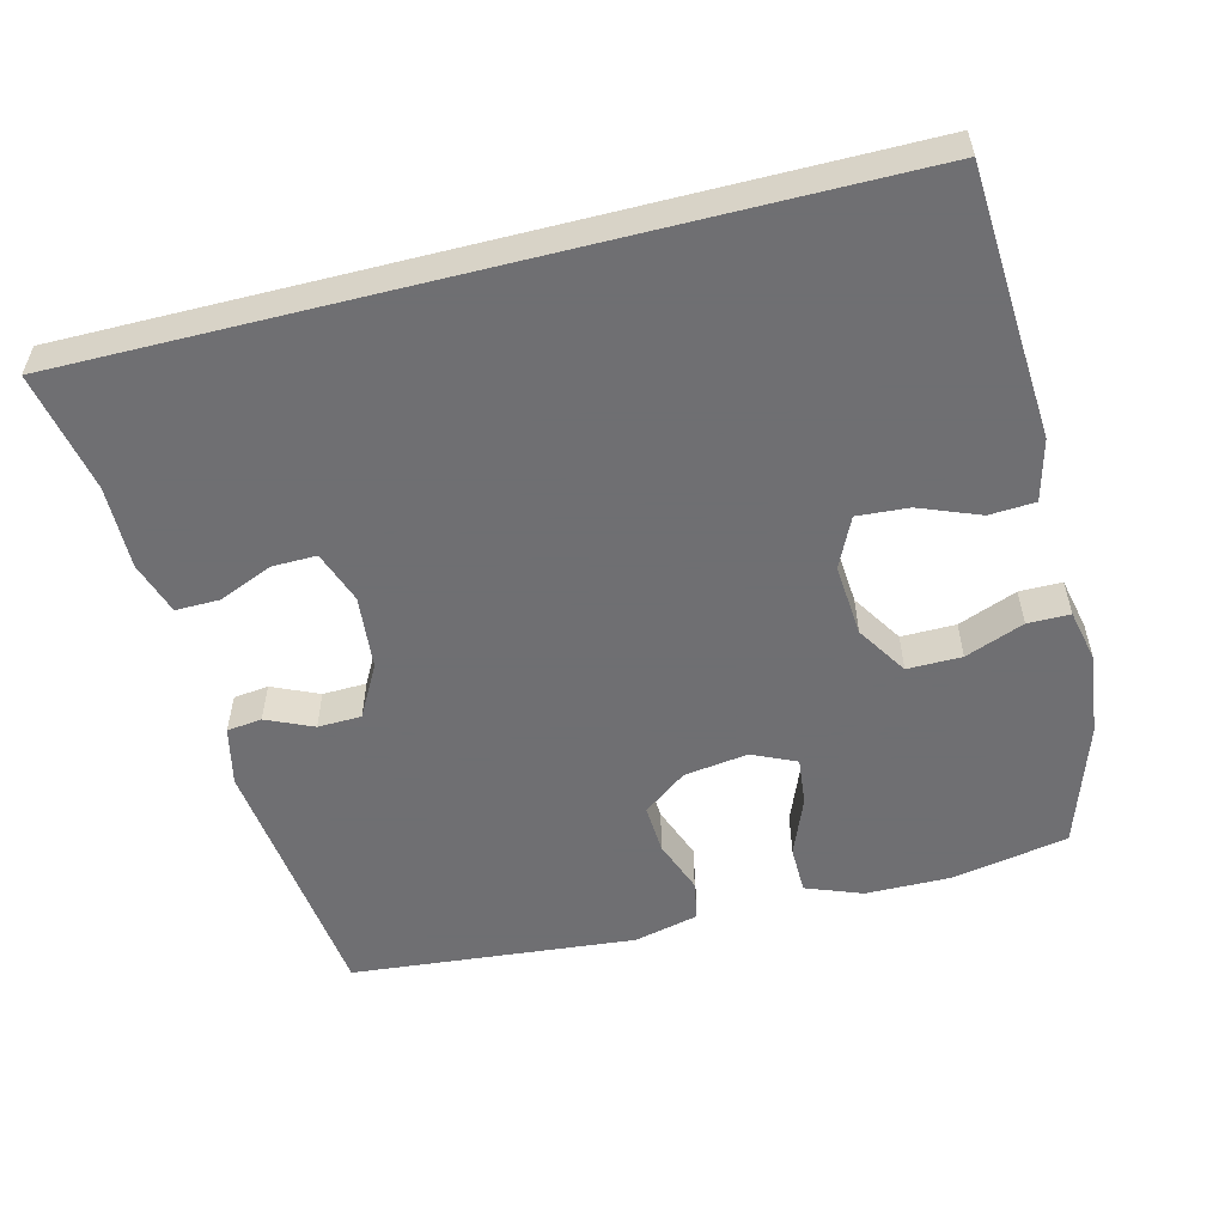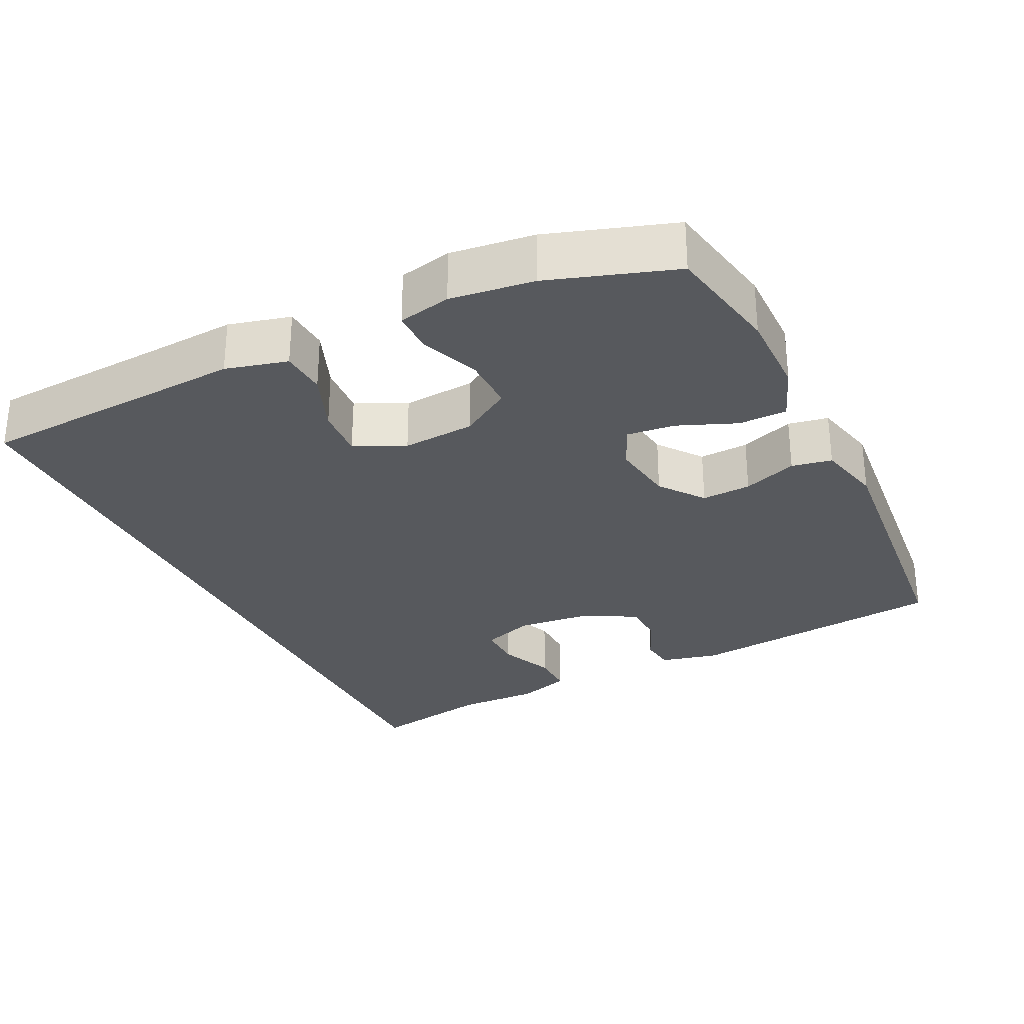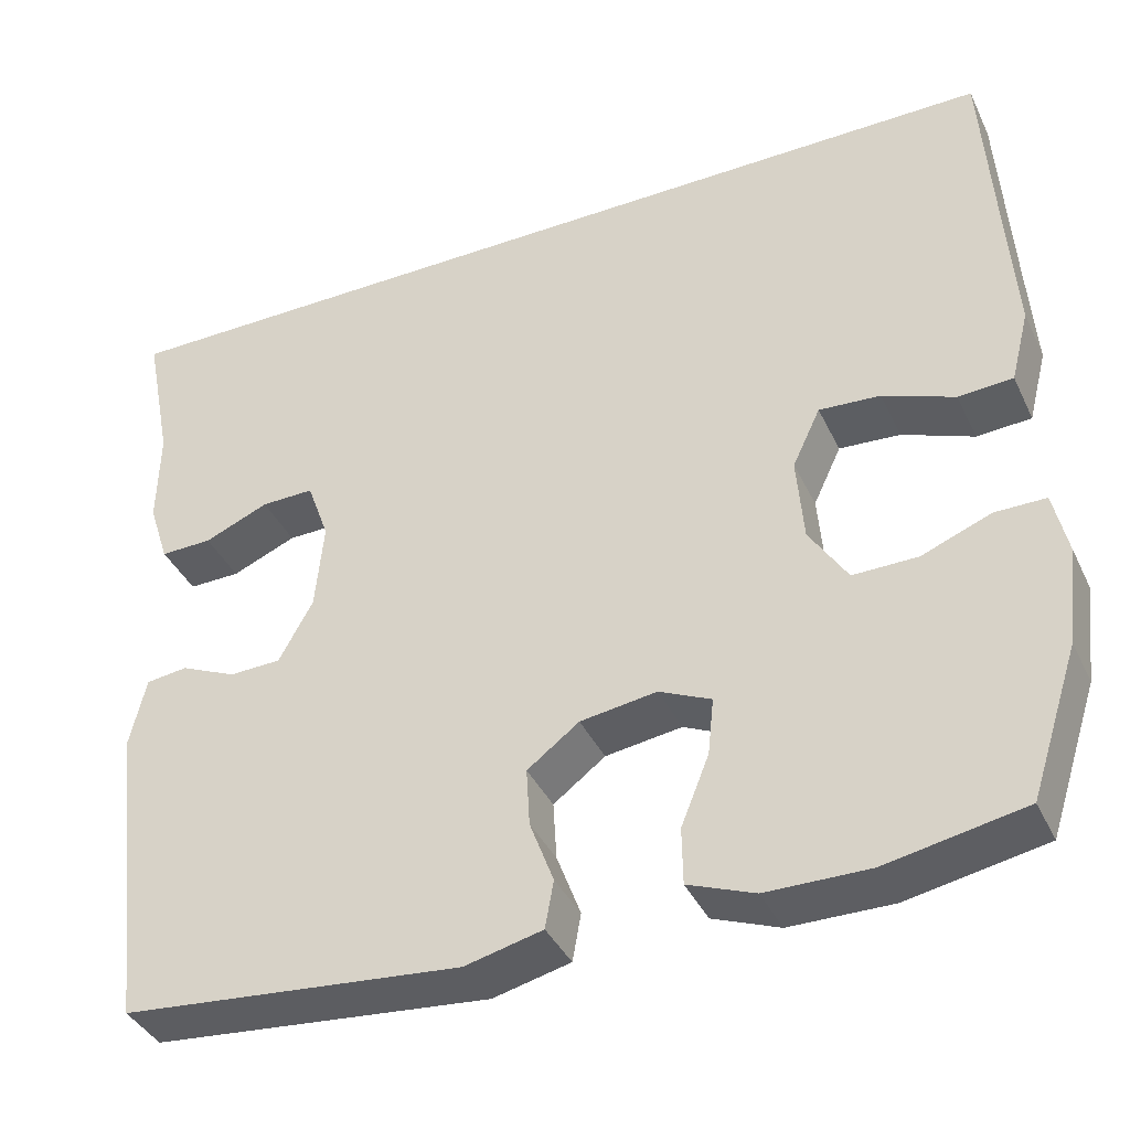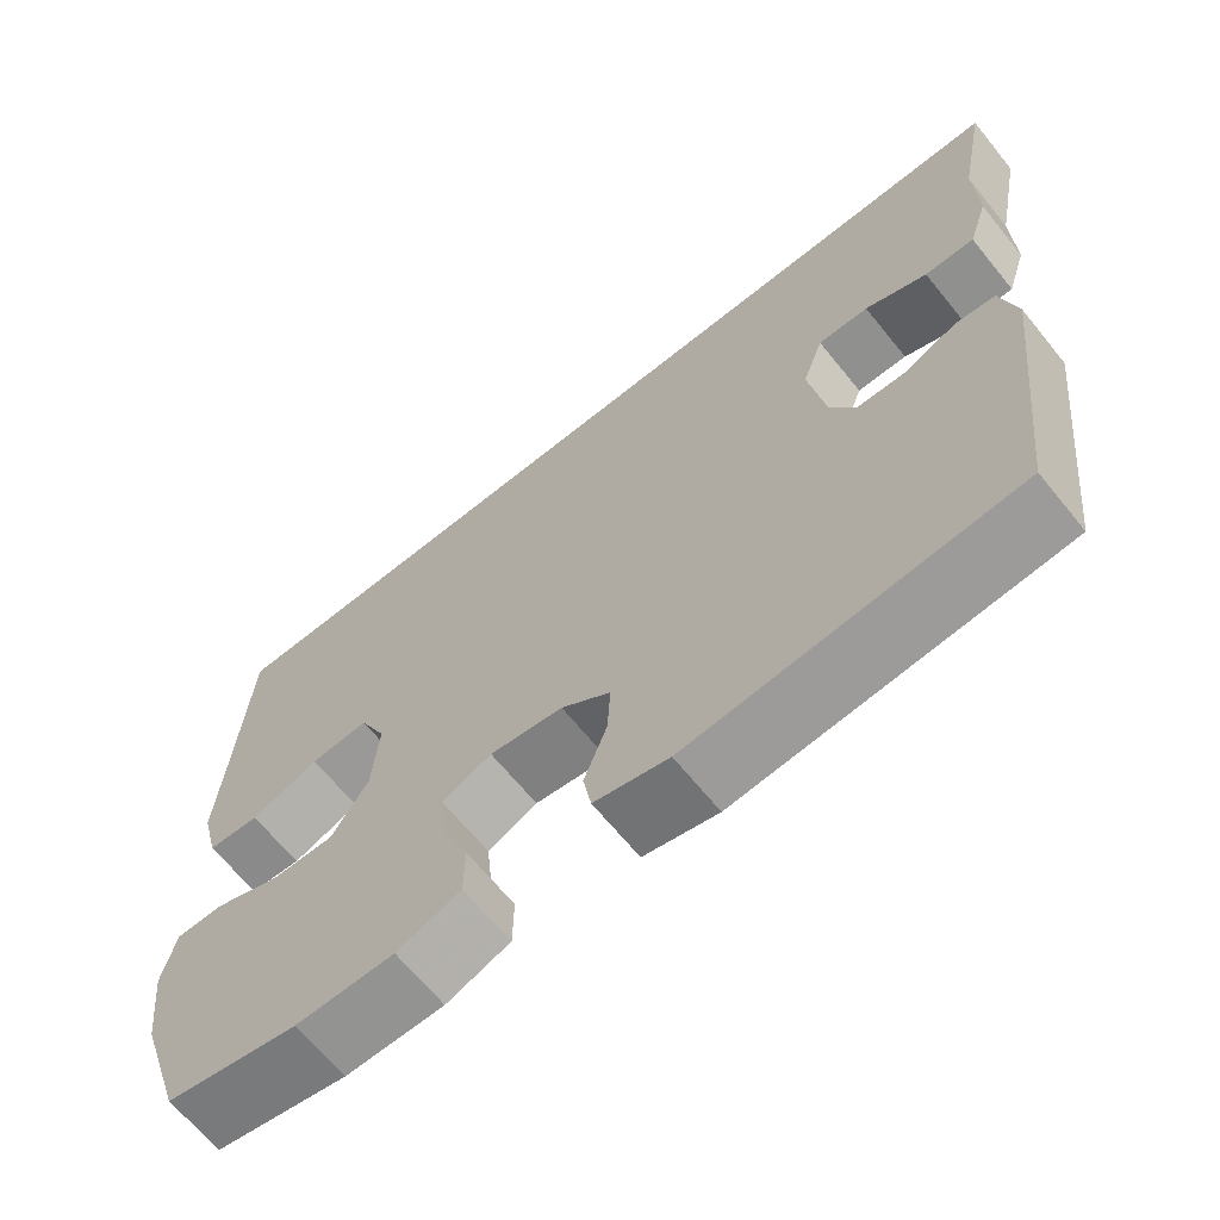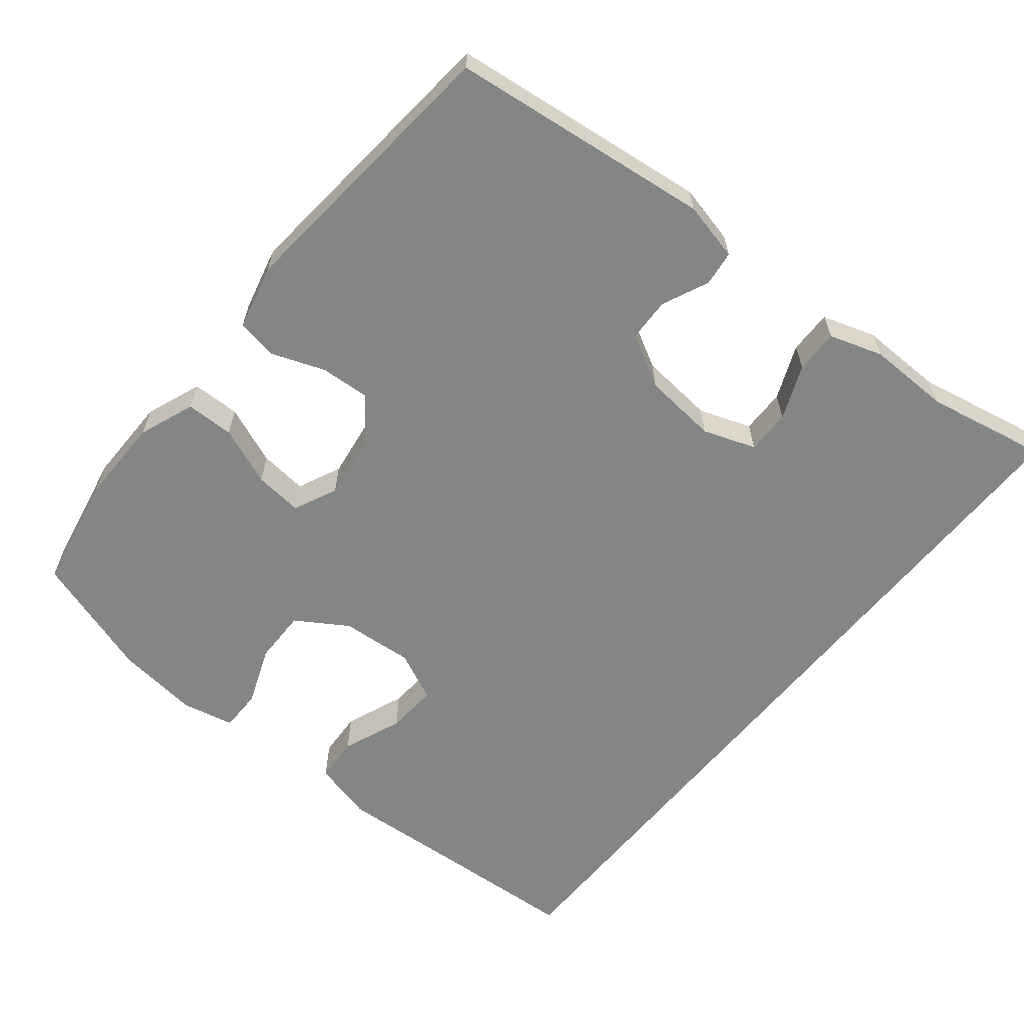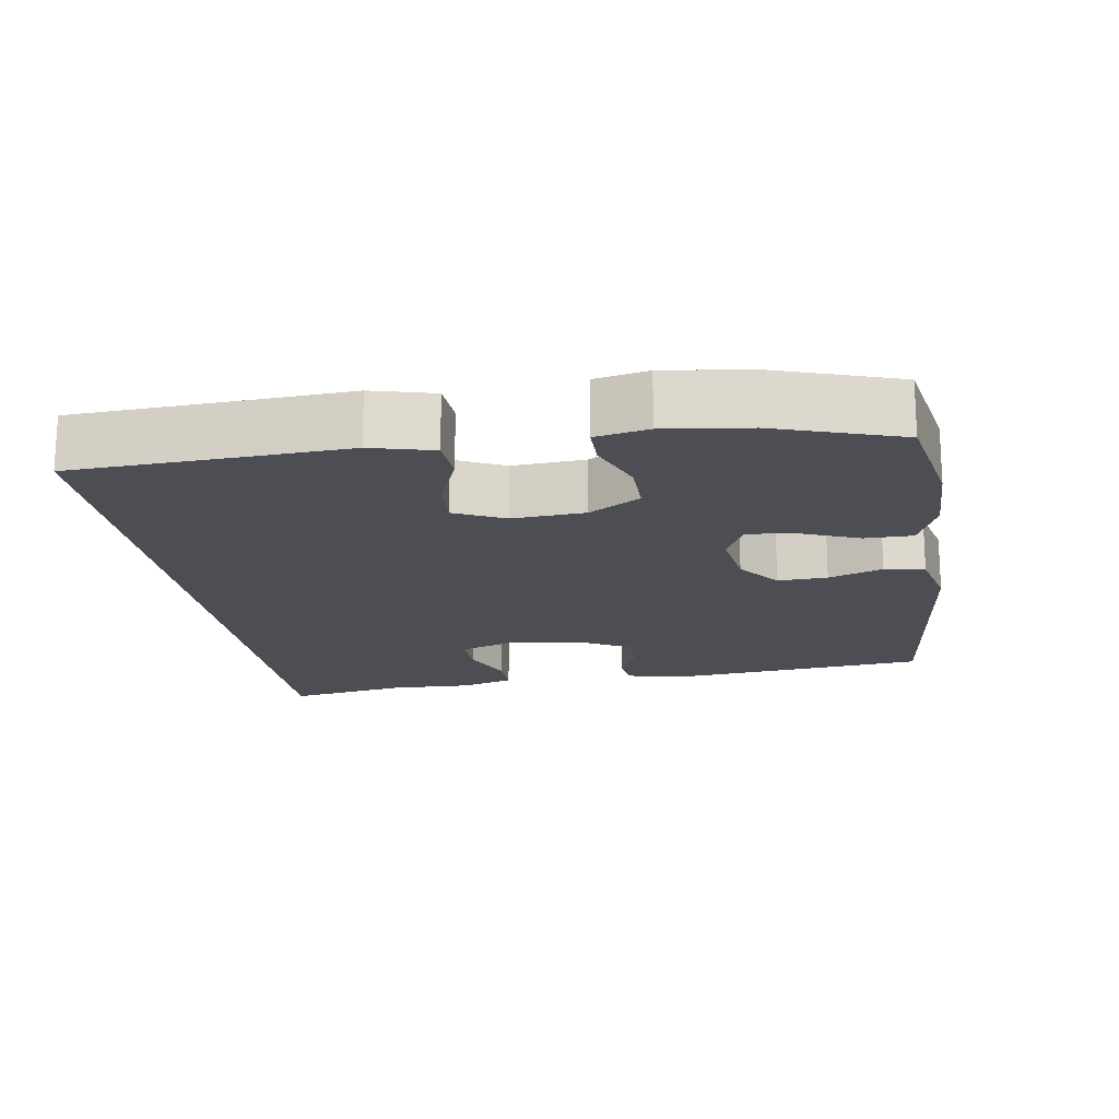
<metadata>
{"format":"obj","ext":"obj","renderer":"f3d","projection":"perspective","resolution":1024,"background":"white","views":[{"elev":-54.7,"azim":14.2,"up":"+Y"},{"elev":-29.2,"azim":116.0,"up":"+Y"},{"elev":-39.1,"azim":23.6,"up":"+Z"},{"elev":-66.2,"azim":-140.9,"up":"+Z"},{"elev":-61.6,"azim":-129.1,"up":"+Y"},{"elev":-17.4,"azim":98.5,"up":"+Y"}]}
</metadata>
<code>
v 0.536 0.07 0.5
v 0.551 0.07 0.257
v 0.56 0.07 0.124
v 0.538 0.07 0.038
v 0.474 0.07 0.034
v 0.39 0.07 0.067
v 0.318 0.07 0.072
v 0.285 0.07 0.002
v 0.293 0.07 -0.099
v 0.338 0.07 -0.17
v 0.414 0.07 -0.169
v 0.496 0.07 -0.137
v 0.555 0.07 -0.137
v 0.571 0.07 -0.21
v 0.557 0.07 -0.326
v 0.5 0.07 -0.5
v 0.338 0.07 -0.531
v 0.218 0.07 -0.53
v 0.14 0.07 -0.5
v 0.139 0.07 -0.433
v 0.172 0.07 -0.351
v 0.179 0.07 -0.284
v 0.118 0.07 -0.256
v 0.028 0.07 -0.269
v -0.033 0.07 -0.315
v -0.029 0.07 -0.384
v -0.001 0.07 -0.459
v -0.011 0.07 -0.515
v -0.102 0.07 -0.537
v -0.5 0.07 -0.5
v -0.543 0.07 -0.135
v -0.524 0.07 -0.053
v -0.475 0.07 -0.047
v -0.41 0.07 -0.076
v -0.349 0.07 -0.074
v -0.309 0.07 -0.001
v -0.299 0.07 0.103
v -0.325 0.07 0.176
v -0.387 0.07 0.175
v -0.463 0.07 0.143
v -0.524 0.07 0.142
v -0.548 0.07 0.216
v -0.546 0.07 0.332
v -0.579 0.07 0.5
v 0.536 0 0.5
v 0.551 0 0.257
v 0.56 0 0.124
v 0.538 0 0.038
v 0.474 0 0.034
v 0.39 0 0.067
v 0.318 0 0.072
v 0.285 0 0.002
v 0.293 0 -0.099
v 0.338 0 -0.17
v 0.414 0 -0.169
v 0.496 0 -0.137
v 0.555 0 -0.137
v 0.571 0 -0.21
v 0.557 0 -0.326
v 0.5 0 -0.5
v 0.338 0 -0.531
v 0.218 0 -0.53
v 0.14 0 -0.5
v 0.139 0 -0.433
v 0.172 0 -0.351
v 0.179 0 -0.284
v 0.118 0 -0.256
v 0.028 0 -0.269
v -0.033 0 -0.315
v -0.029 0 -0.384
v -0.001 0 -0.459
v -0.011 0 -0.515
v -0.102 0 -0.537
v -0.5 0 -0.5
v -0.543 0 -0.135
v -0.524 0 -0.053
v -0.475 0 -0.047
v -0.41 0 -0.076
v -0.349 0 -0.074
v -0.309 0 -0.001
v -0.299 0 0.103
v -0.325 0 0.176
v -0.387 0 0.175
v -0.463 0 0.143
v -0.524 0 0.142
v -0.548 0 0.216
v -0.546 0 0.332
v -0.579 0 0.5
f 43 44 1 2
f 41 42 43
f 40 41 43
f 39 40 43
f 38 39 43 2
f 37 38 2 3
f 36 37 3
f 32 33 34
f 31 32 34
f 30 31 34
f 29 30 34
f 28 29 34
f 27 28 34
f 26 27 34
f 25 26 34 35
f 24 25 35 36
f 19 20 21
f 18 19 21
f 17 18 21
f 16 17 21
f 15 16 21
f 14 15 21
f 13 14 21
f 12 13 21
f 11 12 21
f 10 11 21 22
f 9 10 22 23
f 3 4 5 6
f 3 6 7
f 36 3 7
f 23 24 36
f 9 23 36
f 8 9 36
f 7 8 36
f 46 45 88 87
f 87 86 85
f 87 85 84
f 87 84 83
f 46 87 83 82
f 47 46 82 81
f 47 81 80
f 78 77 76
f 78 76 75
f 78 75 74
f 78 74 73
f 78 73 72
f 78 72 71
f 78 71 70
f 79 78 70 69
f 80 79 69 68
f 65 64 63
f 65 63 62
f 65 62 61
f 65 61 60
f 65 60 59
f 65 59 58
f 65 58 57
f 65 57 56
f 65 56 55
f 66 65 55 54
f 67 66 54 53
f 50 49 48 47
f 51 50 47
f 51 47 80
f 80 68 67
f 80 67 53
f 80 53 52
f 80 52 51
f 1 45 46 2
f 2 46 47 3
f 3 47 48 4
f 4 48 49 5
f 5 49 50 6
f 6 50 51 7
f 7 51 52 8
f 8 52 53 9
f 9 53 54 10
f 10 54 55 11
f 11 55 56 12
f 12 56 57 13
f 13 57 58 14
f 14 58 59 15
f 15 59 60 16
f 16 60 61 17
f 17 61 62 18
f 18 62 63 19
f 19 63 64 20
f 20 64 65 21
f 21 65 66 22
f 22 66 67 23
f 23 67 68 24
f 24 68 69 25
f 25 69 70 26
f 26 70 71 27
f 27 71 72 28
f 28 72 73 29
f 29 73 74 30
f 30 74 75 31
f 31 75 76 32
f 32 76 77 33
f 33 77 78 34
f 34 78 79 35
f 35 79 80 36
f 36 80 81 37
f 37 81 82 38
f 38 82 83 39
f 39 83 84 40
f 40 84 85 41
f 41 85 86 42
f 42 86 87 43
f 43 87 88 44
f 44 88 45 1

</code>
